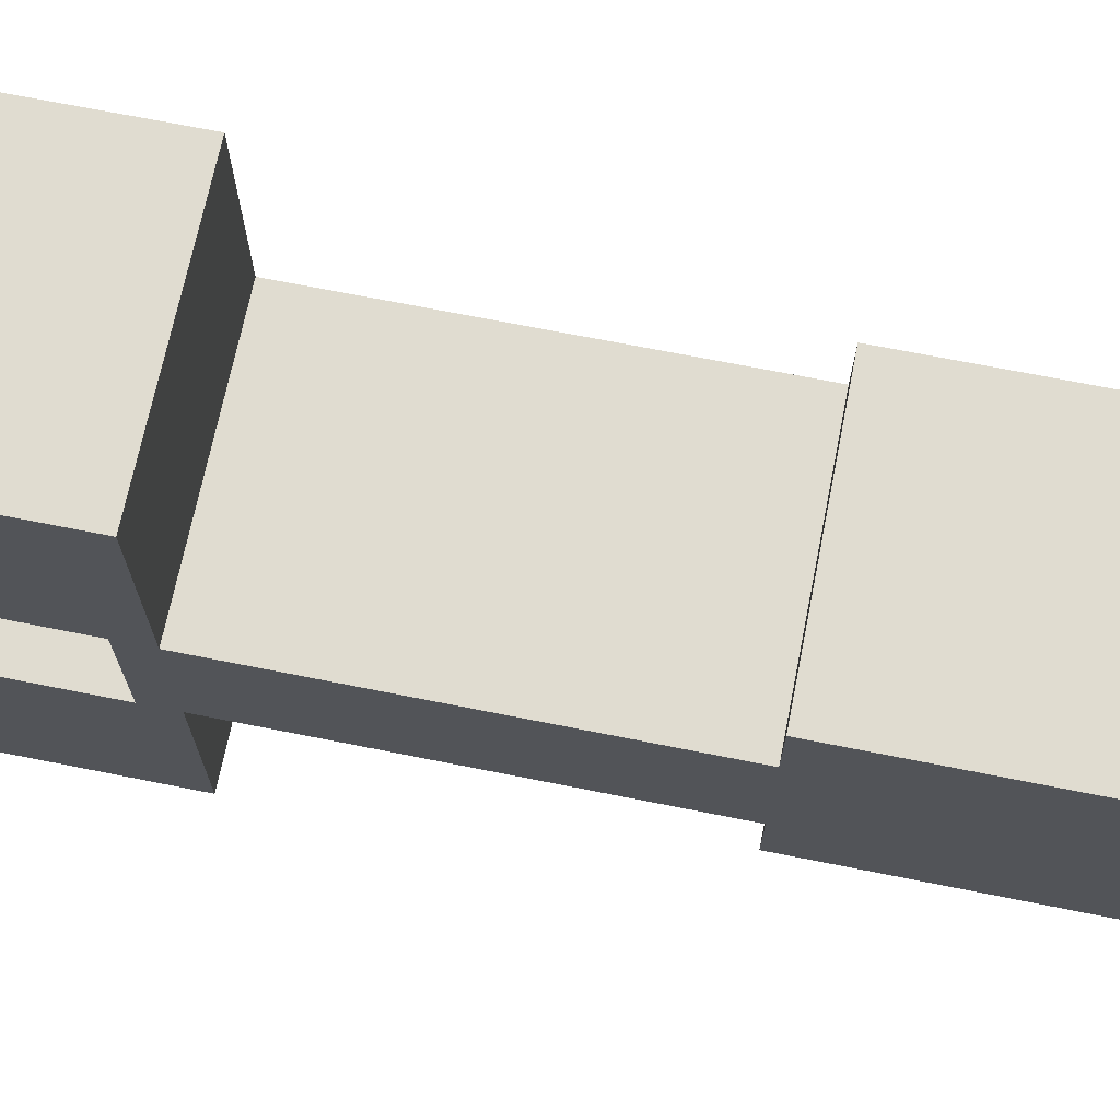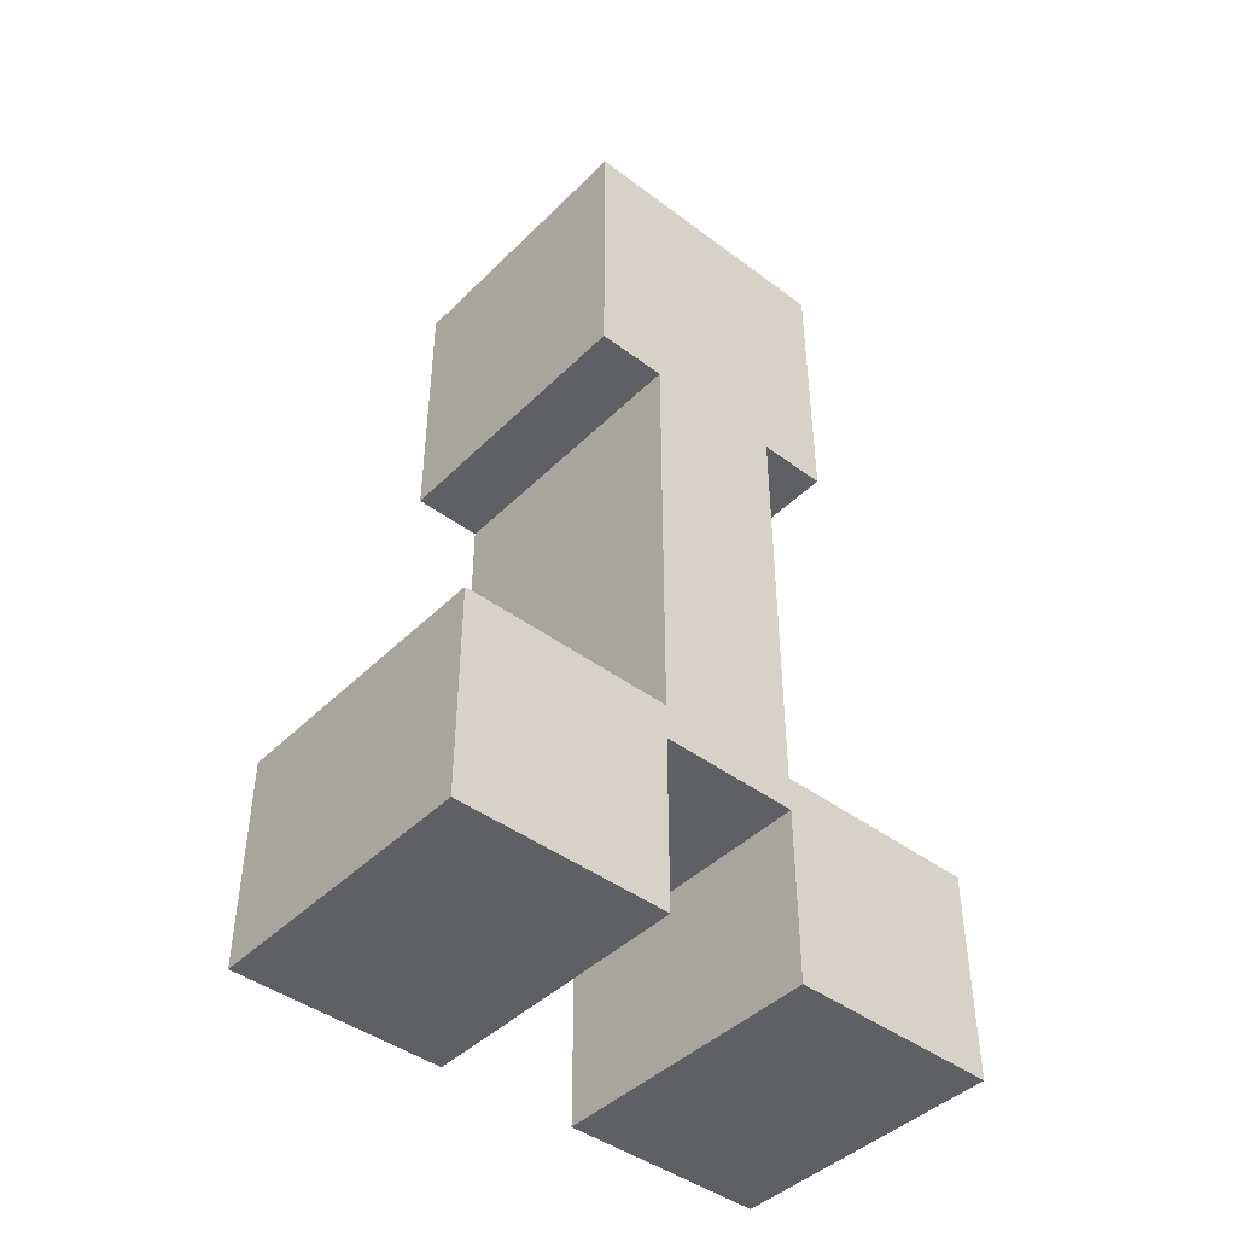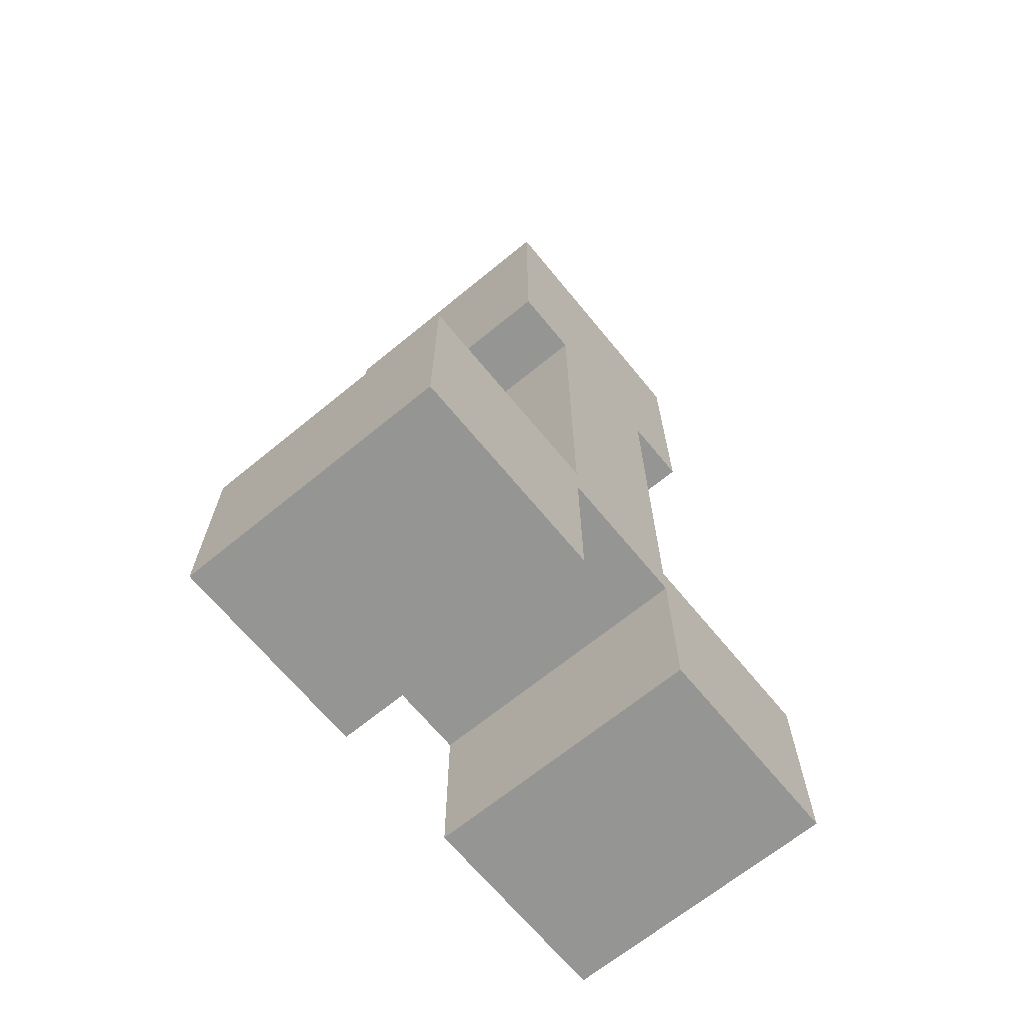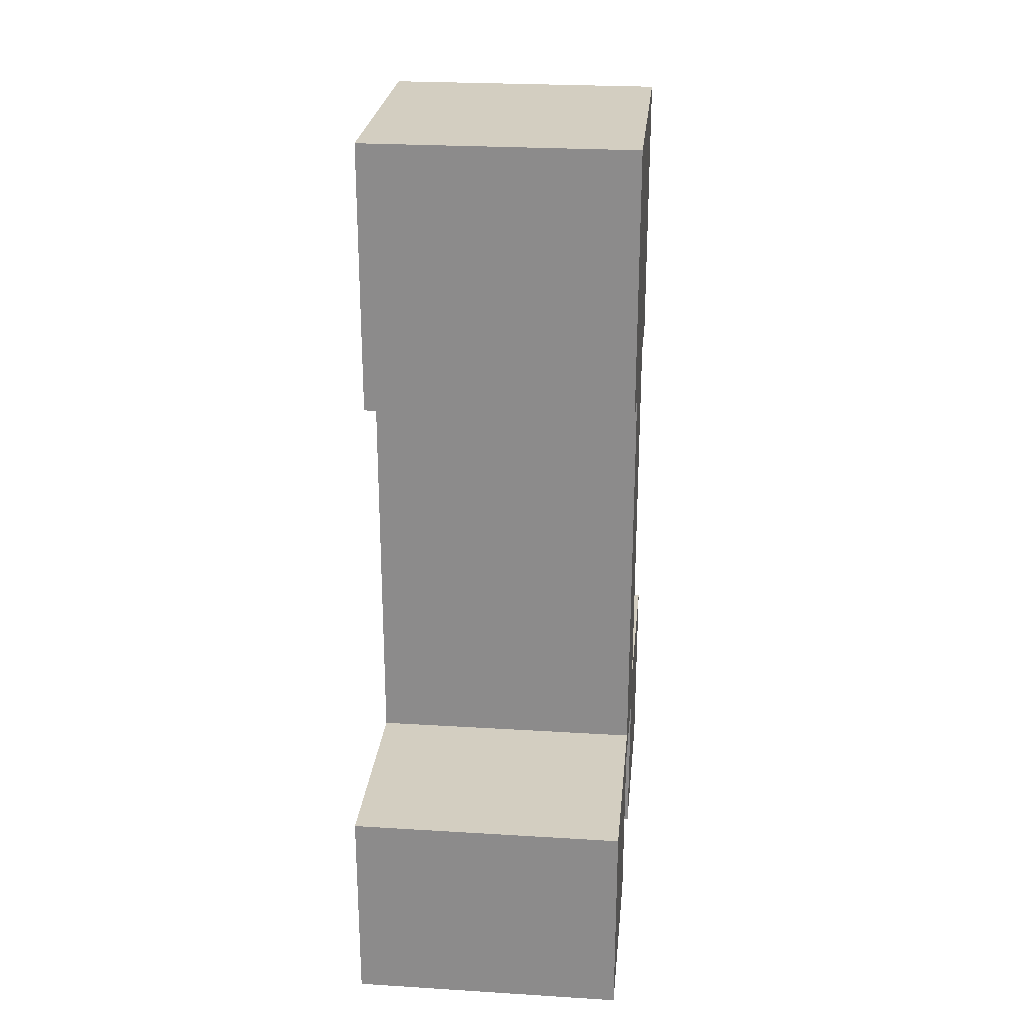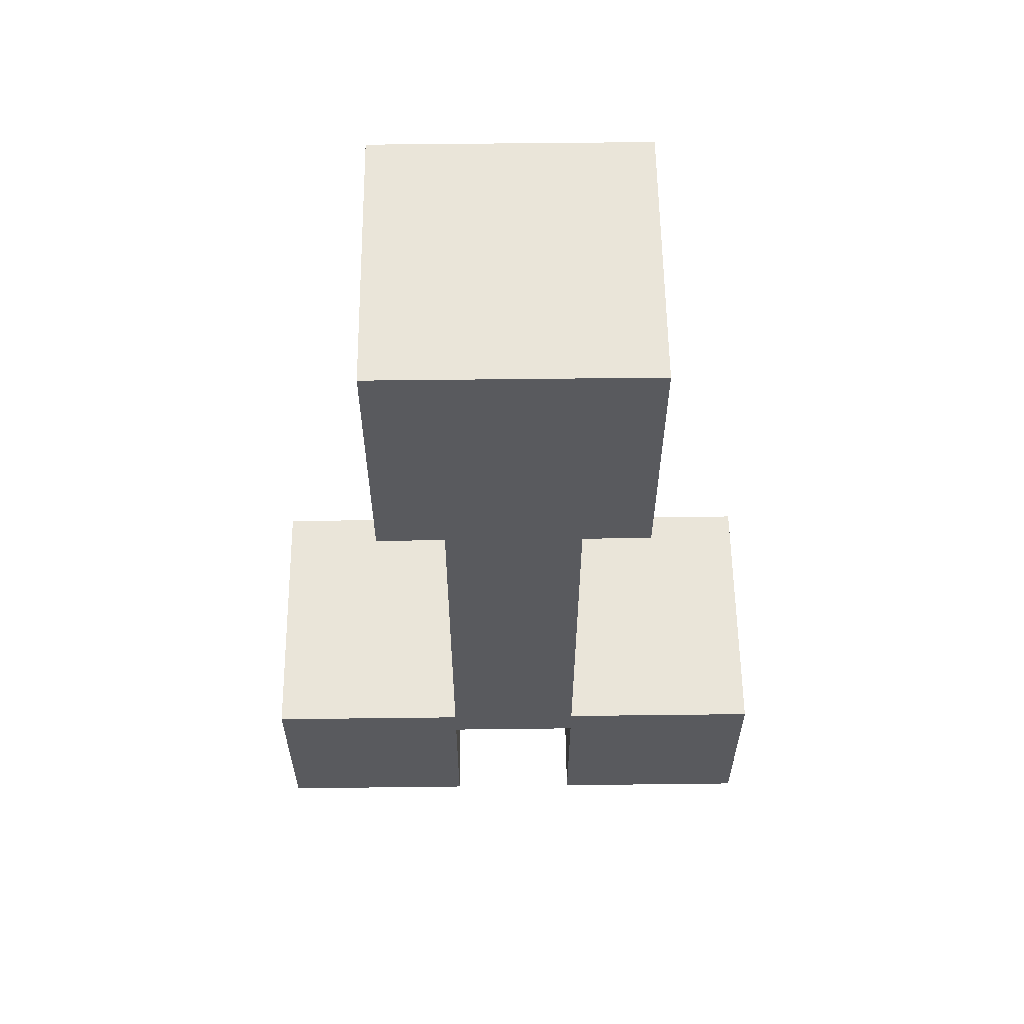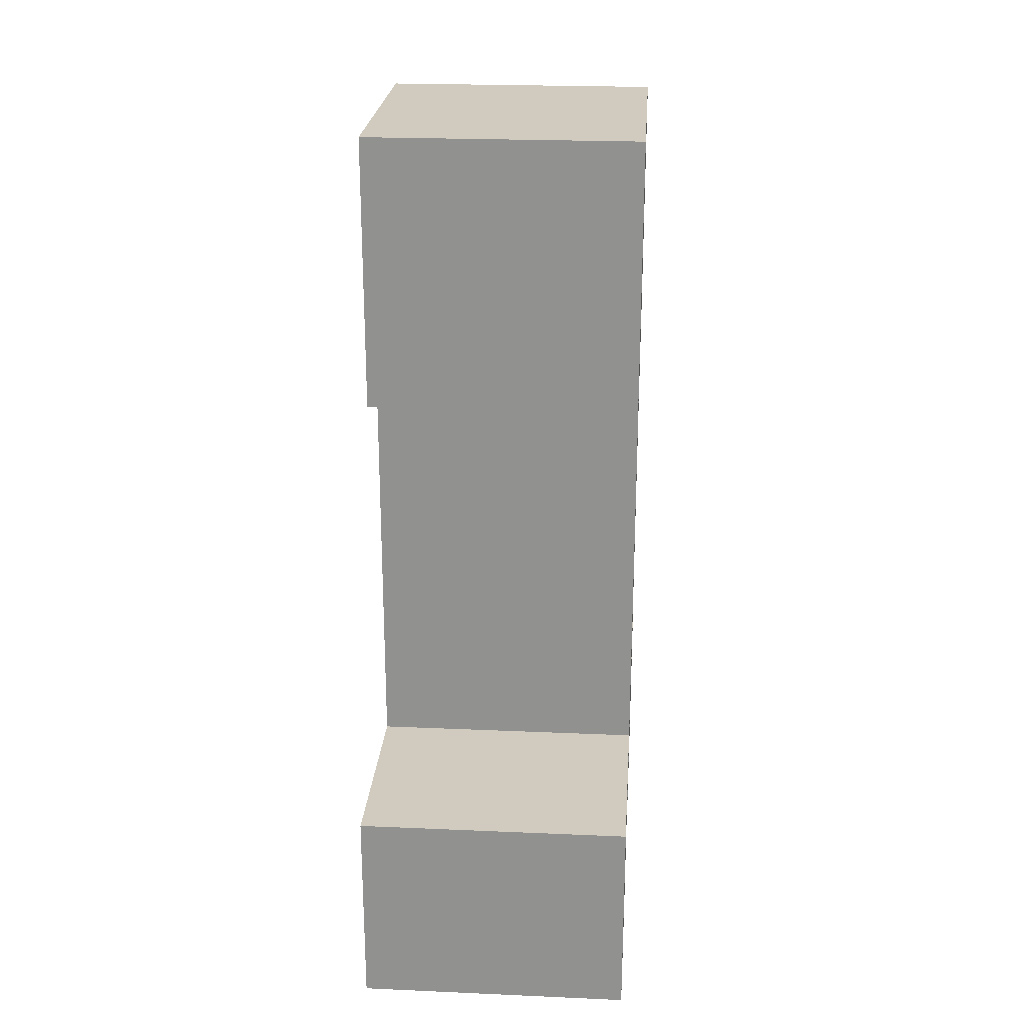
<metadata>
{"format":"obj","ext":"obj","renderer":"f3d","projection":"perspective","resolution":1024,"background":"white","views":[{"elev":69.6,"azim":101.3,"up":"+Z"},{"elev":-43.9,"azim":48.8,"up":"+Y"},{"elev":-67.4,"azim":-140.6,"up":"+Y"},{"elev":25.1,"azim":-174.3,"up":"+Y"},{"elev":58.5,"azim":-90.7,"up":"+Y"},{"elev":23.4,"azim":4.2,"up":"+Y"}]}
</metadata>
<code>
o
v 0 2 -2.4
v 0 2 -2.6
v 0 2 -3
v 0 2 -3.4
v 0 2 -3.6
v 0 2 -4
v 0 2.1 -2.5
v 0 2.1 -2.6
v 0 2.1 -3.5
v 0 2.1 -3.6
v 0 2.2 -2.4
v 0 2.2 -2.5
v 0 2.2 -3.4
v 0 2.2 -3.5
v 0 2.5 -3
v 0 2.5 -3.4
v 0 2.6 -2.4
v 0 2.6 -3
v 0 2.6 -3.4
v 0 2.6 -4
v 0 3.8 -2.8
v 0 3.8 -3
v 0 3.8 -3.4
v 0 3.8 -3.6
v 0 4.6 -2.8
v 0 4.6 -3.6
v 0.8 2 -2.4
v 0.8 2 -2.6
v 0.8 2 -3
v 0.8 2 -3.4
v 0.8 2 -3.6
v 0.8 2 -4
v 0.8 2.1 -2.5
v 0.8 2.1 -2.6
v 0.8 2.1 -3.5
v 0.8 2.1 -3.6
v 0.8 2.2 -2.4
v 0.8 2.2 -2.5
v 0.8 2.2 -3.4
v 0.8 2.2 -3.5
v 0.8 2.5 -3
v 0.8 2.5 -3.4
v 0.8 2.6 -2.4
v 0.8 2.6 -3
v 0.8 2.6 -3.4
v 0.8 2.6 -4
v 0.8 3.8 -2.8
v 0.8 3.8 -3
v 0.8 3.8 -3.4
v 0.8 3.8 -3.6
v 0.8 4.6 -2.8
v 0.8 4.6 -3.6
v 0 2 -2.4
v 0 2.2 -2.4
v 0 2.6 -2.4
v 0.8 2 -2.4
v 0.8 2.2 -2.4
v 0.8 2.6 -2.4
v 0 3.8 -2.8
v 0 4.6 -2.8
v 0.1 4.2 -2.8
v 0.1 4.4 -2.8
v 0.2 3.8 -2.8
v 0.2 4.1 -2.8
v 0.3 3.8 -2.8
v 0.3 3.9 -2.8
v 0.3 4.1 -2.8
v 0.3 4.2 -2.8
v 0.3 4.4 -2.8
v 0.5 3.8 -2.8
v 0.5 3.9 -2.8
v 0.5 4.1 -2.8
v 0.5 4.2 -2.8
v 0.5 4.4 -2.8
v 0.6 3.8 -2.8
v 0.6 4.1 -2.8
v 0.7 4.2 -2.8
v 0.7 4.4 -2.8
v 0.8 3.8 -2.8
v 0.8 4.6 -2.8
v 0 2.6 -3
v 0 3.8 -3
v 0.8 2.6 -3
v 0.8 3.8 -3
v 0 2 -3.4
v 0 2.2 -3.4
v 0 2.5 -3.4
v 0.8 2 -3.4
v 0.8 2.2 -3.4
v 0.8 2.5 -3.4
v 0 2 -3
v 0 2.5 -3
v 0.8 2 -3
v 0.8 2.5 -3
v 0 2.6 -3.4
v 0 3.8 -3.4
v 0.8 2.6 -3.4
v 0.8 3.8 -3.4
v 0 3.8 -3.6
v 0 4.6 -3.6
v 0.8 3.8 -3.6
v 0.8 4.6 -3.6
v 0 2 -4
v 0 2.6 -4
v 0.8 2 -4
v 0.8 2.6 -4
v 0 2 -2.4
v 0.8 2 -2.4
v 0 2 -2.6
v 0.8 2 -2.6
v 0 2 -3
v 0.8 2 -3
v 0 2 -3.4
v 0.8 2 -3.4
v 0 2 -3.6
v 0.8 2 -3.6
v 0 2 -4
v 0.8 2 -4
v 0 2.5 -3
v 0.8 2.5 -3
v 0 2.5 -3.4
v 0.8 2.5 -3.4
v 0 3.8 -2.8
v 0.2 3.8 -2.8
v 0.3 3.8 -2.8
v 0.5 3.8 -2.8
v 0.6 3.8 -2.8
v 0.8 3.8 -2.8
v 0.2 3.8 -2.9
v 0.3 3.8 -2.9
v 0.5 3.8 -2.9
v 0.6 3.8 -2.9
v 0 3.8 -3
v 0.8 3.8 -3
v 0 3.8 -3.4
v 0.8 3.8 -3.4
v 0 3.8 -3.6
v 0.8 3.8 -3.6
v 0 2.6 -2.4
v 0.8 2.6 -2.4
v 0 2.6 -3
v 0.8 2.6 -3
v 0 2.6 -3.4
v 0.8 2.6 -3.4
v 0 2.6 -4
v 0.8 2.6 -4
v 0 4.6 -2.8
v 0.8 4.6 -2.8
v 0 4.6 -3.6
v 0.8 4.6 -3.6
f 7 2 1
f 8 3 2
f 8 2 7
f 9 5 4
f 10 6 5
f 10 5 9
f 11 7 1
f 12 8 7
f 12 7 11
f 13 9 4
f 14 10 9
f 14 9 13
f 15 8 12
f 15 3 8
f 15 12 11
f 16 14 13
f 17 15 11
f 17 16 15
f 18 16 17
f 19 14 16
f 19 16 18
f 20 10 14
f 20 14 19
f 20 6 10
f 22 19 18
f 23 19 22
f 25 22 21
f 25 24 23
f 25 23 22
f 26 24 25
f 27 28 33
f 28 29 34
f 33 28 34
f 30 31 35
f 31 32 36
f 35 31 36
f 27 33 37
f 33 34 38
f 37 33 38
f 30 35 39
f 35 36 40
f 39 35 40
f 38 34 41
f 34 29 41
f 37 38 41
f 39 40 42
f 37 41 43
f 41 42 43
f 43 42 44
f 42 40 45
f 44 42 45
f 40 36 46
f 45 40 46
f 36 32 46
f 44 45 48
f 48 45 49
f 47 48 51
f 49 50 51
f 48 49 51
f 51 50 52
f 56 54 53
f 57 55 54
f 57 54 56
f 58 55 57
f 61 60 59
f 62 60 61
f 63 61 59
f 64 61 63
f 65 64 63
f 66 64 65
f 67 61 64
f 67 64 66
f 68 62 61
f 68 61 67
f 69 60 62
f 69 62 68
f 70 66 65
f 71 68 67
f 71 66 70
f 71 67 66
f 72 68 71
f 73 69 68
f 73 68 72
f 74 60 69
f 74 69 73
f 75 72 71
f 75 71 70
f 76 73 72
f 76 72 75
f 77 74 73
f 77 73 76
f 77 76 75
f 78 60 74
f 78 74 77
f 79 77 75
f 79 78 77
f 80 60 78
f 80 78 79
f 83 82 81
f 84 82 83
f 88 86 85
f 89 87 86
f 89 86 88
f 90 87 89
f 91 92 93
f 93 92 94
f 95 96 97
f 97 96 98
f 99 100 101
f 101 100 102
f 103 104 105
f 105 104 106
f 109 108 107
f 110 108 109
f 111 110 109
f 112 110 111
f 115 114 113
f 116 114 115
f 117 116 115
f 118 116 117
f 121 120 119
f 122 120 121
f 129 124 123
f 129 125 124
f 130 126 125
f 130 125 129
f 131 127 126
f 131 126 130
f 132 128 127
f 132 127 131
f 133 131 130
f 133 130 129
f 133 132 131
f 133 129 123
f 134 128 132
f 134 132 133
f 137 136 135
f 138 136 137
f 139 140 141
f 141 140 142
f 143 144 145
f 145 144 146
f 147 148 149
f 149 148 150

</code>
